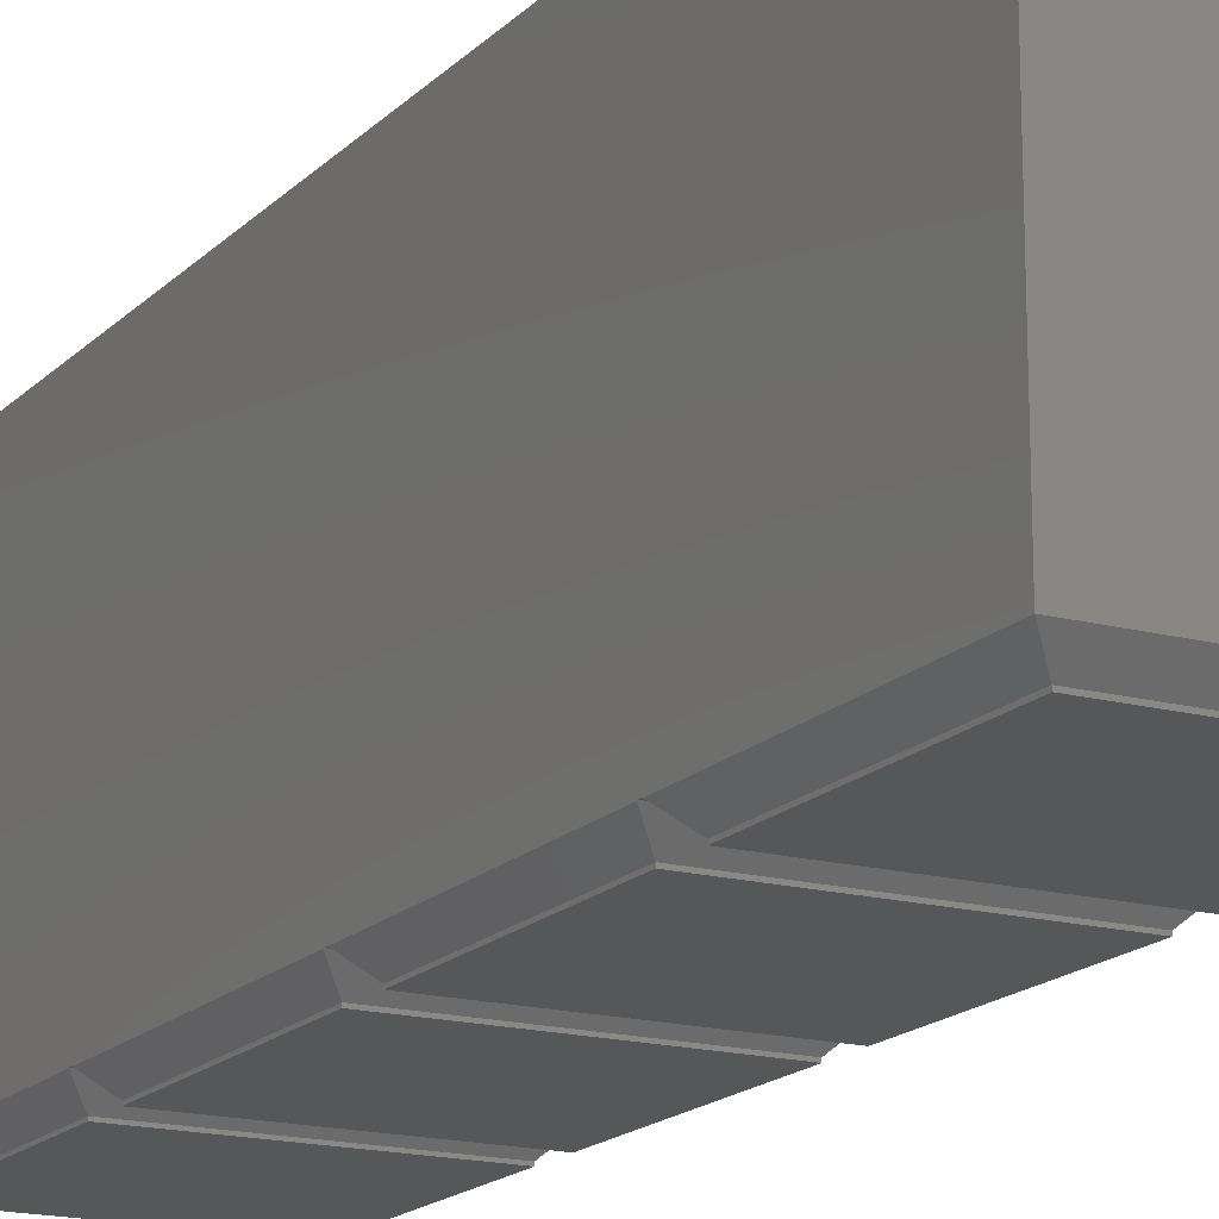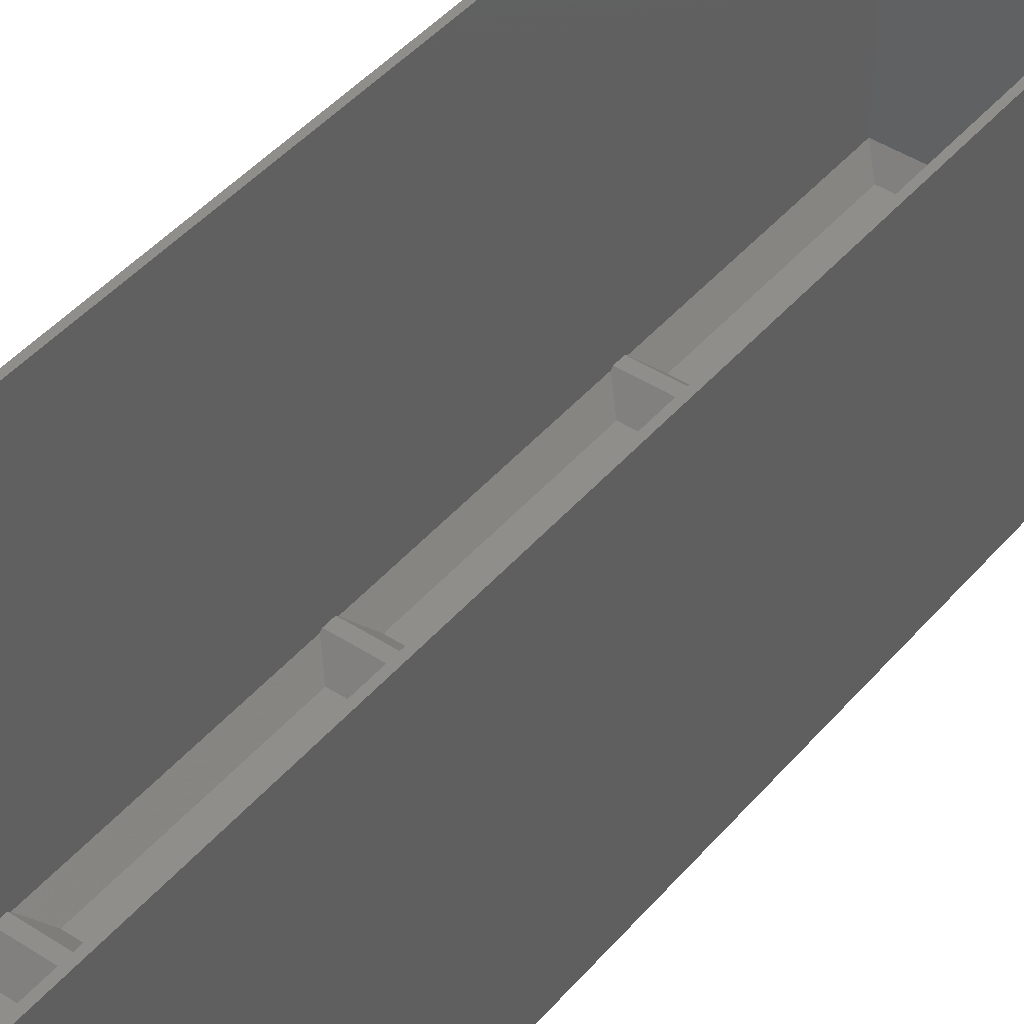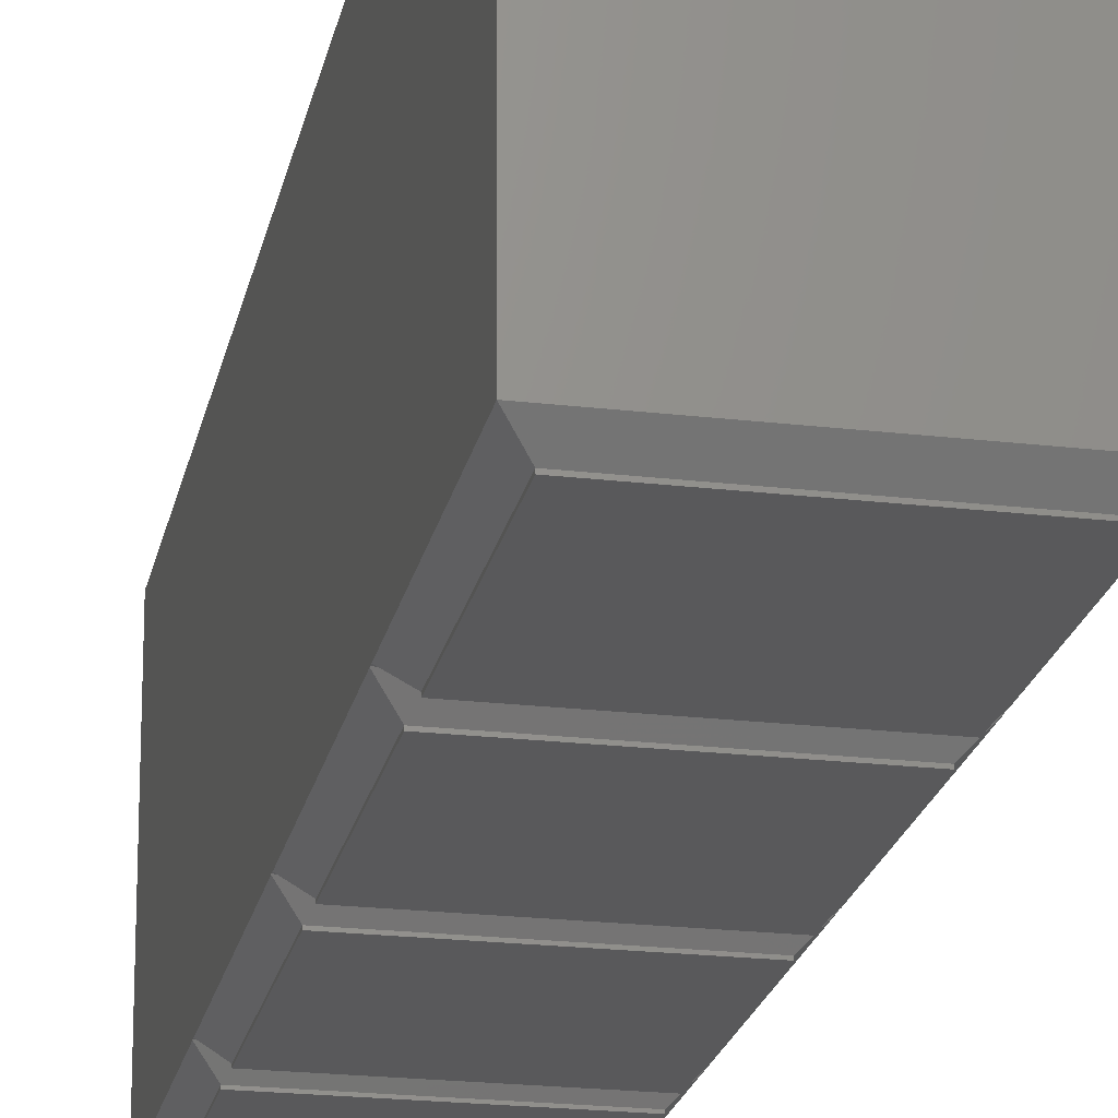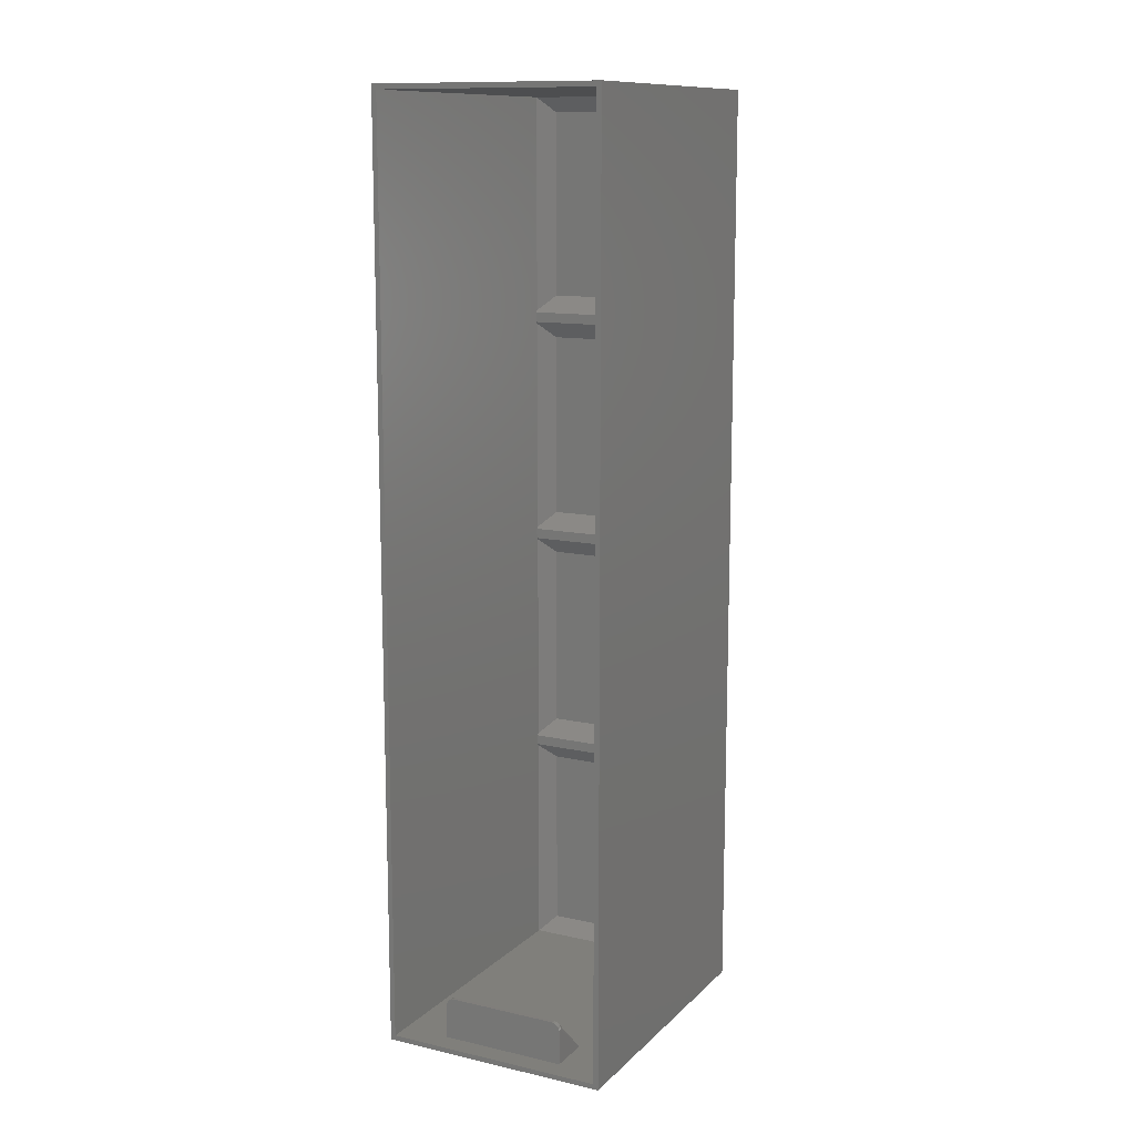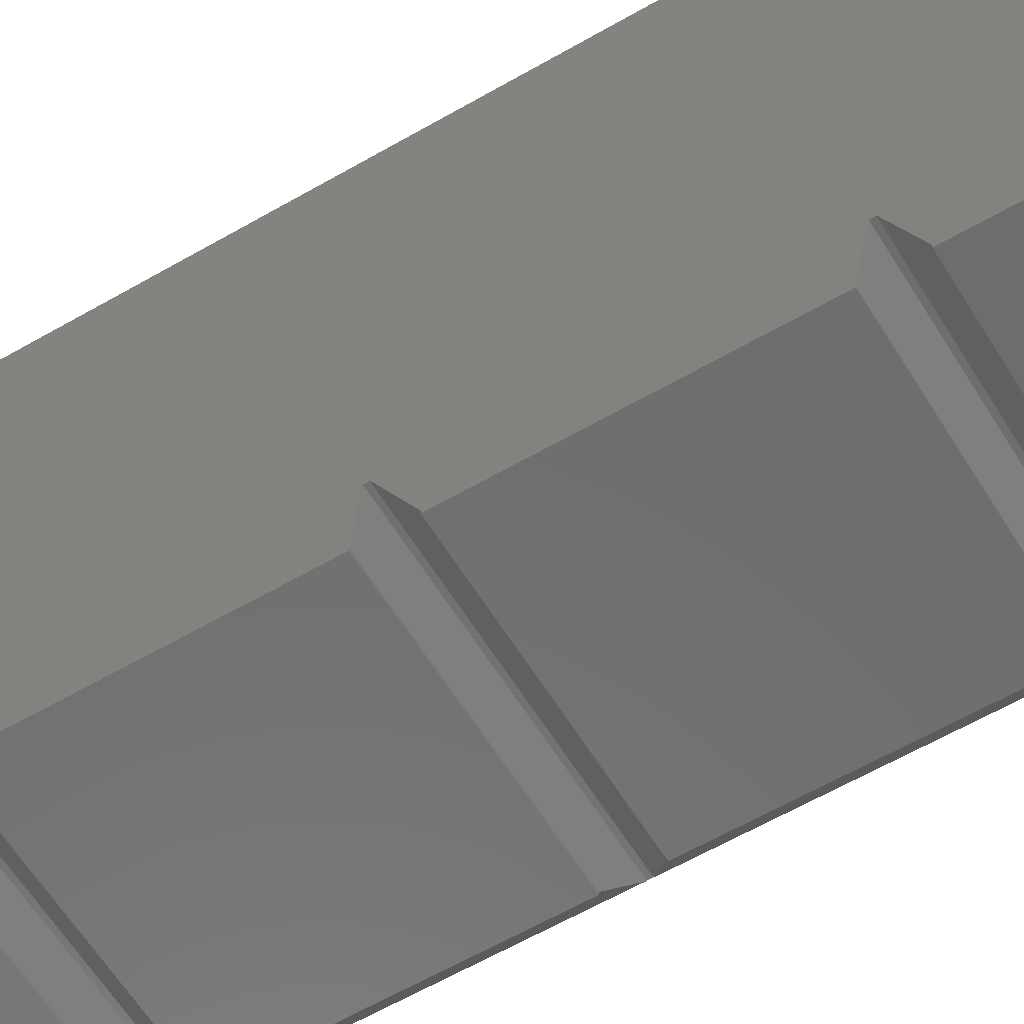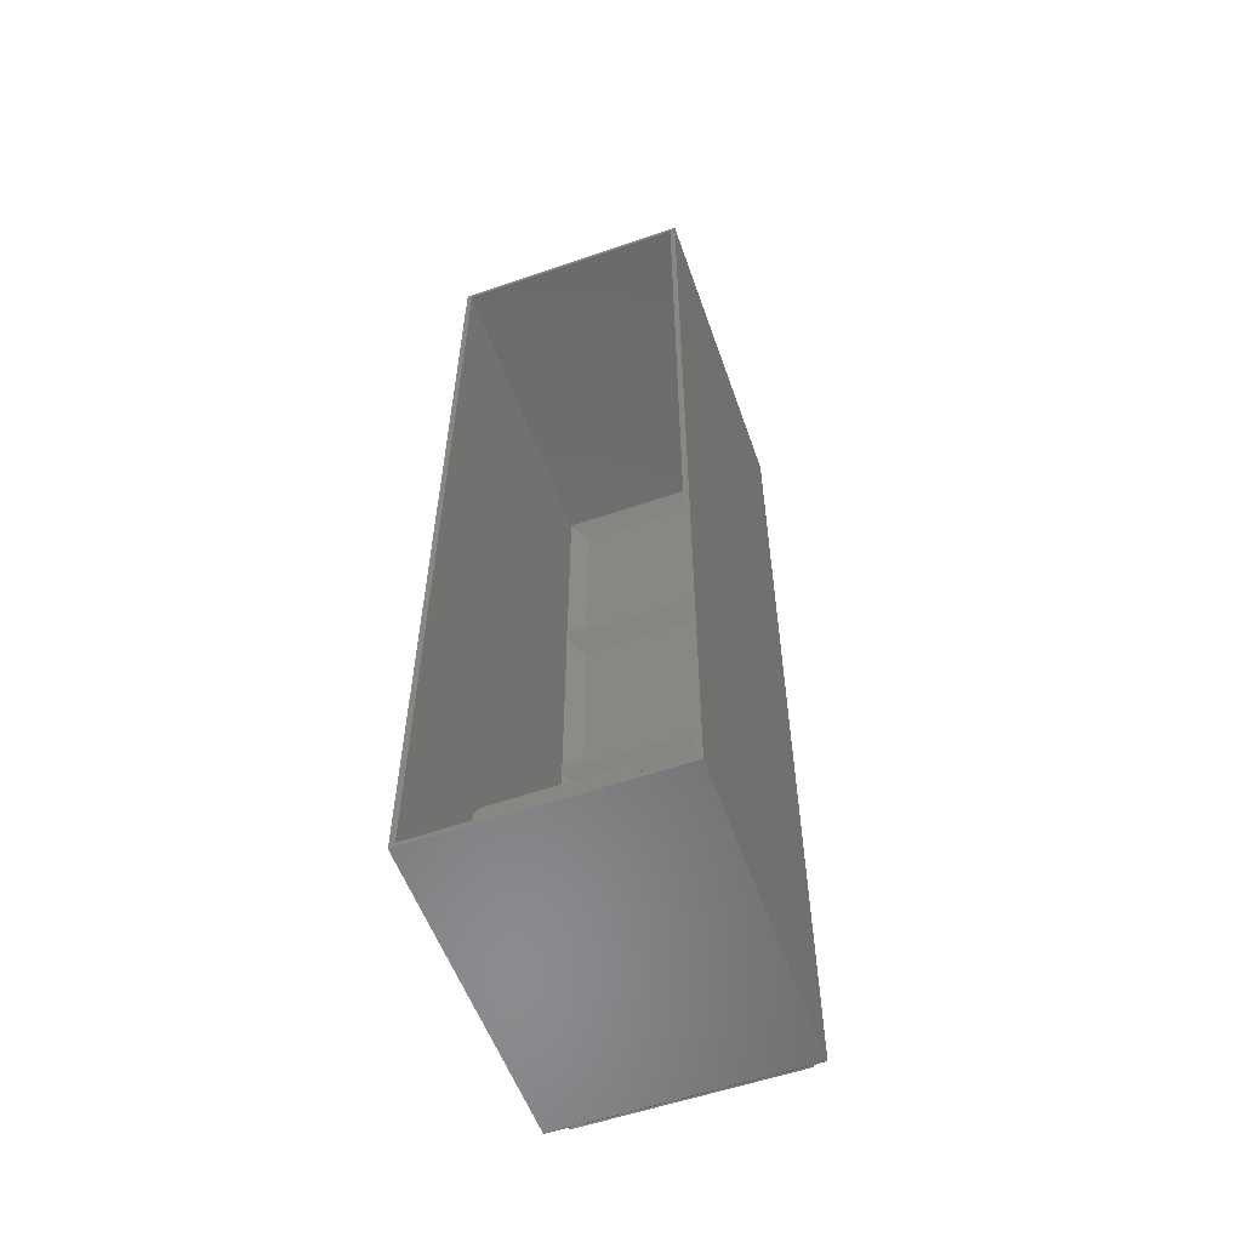
<metadata>
{"format":"stl","ext":"stl","renderer":"f3d","projection":"perspective","resolution":1024,"background":"white","views":[{"elev":-16.9,"azim":-28.3,"up":"+Z"},{"elev":44.1,"azim":37.3,"up":"+Z"},{"elev":-22.1,"azim":-11.6,"up":"+Z"},{"elev":12.4,"azim":27.8,"up":"+Y"},{"elev":-59.2,"azim":-59.0,"up":"+Z"},{"elev":-57.2,"azim":19.7,"up":"+Y"}]}
</metadata>
<code>
# stl→obj: 154 verts, 332 faces
v 23.5 -23.5 0.499
v 23.5 23.5 0
v 23.5 23.5 0.499
v 23.5 -23.5 0
v -23.5 -23.5 0
v -23.5 23.5 0
v -23.5 23.5 0.499
v -23.5 -23.5 0.499
v 27.03 27.03 4.027
v 27.03 -27.03 4.027
v -27.03 -27.03 4.027
v -27.03 27.03 4.027
v 27.03 27.1 4.1
v -27.03 27.1 4.1
v 23.5 31.5 0.499
v 23.5 78.5 0
v 23.5 78.5 0.499
v 23.5 31.5 0
v -23.5 31.5 0
v -23.5 78.5 0
v -23.5 78.5 0.499
v -23.5 31.5 0.499
v 27.03 82.03 4.027
v 27.03 27.97 4.027
v -27.03 27.9 4.1
v -27.03 27.97 4.027
v 27.03 27.9 4.1
v -27.03 82.03 4.027
v 27.03 82.1 4.1
v -27.03 82.1 4.1
v 23.5 86.5 0.499
v 23.5 133.5 0
v 23.5 133.5 0.499
v 23.5 86.5 0
v -23.5 86.5 0
v -23.5 133.5 0
v -23.5 133.5 0.499
v -23.5 86.5 0.499
v 27.03 137 4.027
v 27.03 82.97 4.027
v -27.03 82.9 4.1
v -27.03 82.97 4.027
v 27.03 82.9 4.1
v -27.03 137 4.027
v 27.03 137.1 4.1
v -27.03 137.1 4.1
v 23.5 141.5 0.499
v 23.5 188.5 0
v 23.5 188.5 0.499
v 23.5 141.5 0
v -23.5 141.5 0
v -23.5 188.5 0
v -23.5 188.5 0.499
v -23.5 141.5 0.499
v 27.03 192 4.027
v 27.03 138 4.027
v -27.03 137.9 4.1
v -27.03 138 4.027
v 27.03 137.9 4.1
v -27.03 192 4.027
v 27.5 192.5 75
v 26.3 191.3 75
v 27.5 -27.5 75
v -26.3 191.3 75
v -27.5 192.5 75
v -26.3 -26.3 75
v 26.3 -26.3 75
v -27.5 -27.5 75
v -22.3 22.3 1.199
v 22.3 -22.3 1.199
v 22.3 22.3 1.199
v -22.3 -22.3 1.199
v 25.83 25.83 4.727
v 25.83 -25.83 4.727
v -25.83 -25.83 4.727
v -25.83 25.83 4.727
v -25.83 26.3 5.199
v 25.83 26.3 5.199
v -22.3 77.3 1.199
v 22.3 32.7 1.199
v 22.3 77.3 1.199
v -22.3 32.7 1.199
v 25.83 80.83 4.727
v 25.83 29.17 4.727
v 25.83 28.7 5.199
v -25.83 28.7 5.199
v -25.83 29.17 4.727
v -25.83 80.83 4.727
v -25.83 81.3 5.199
v 25.83 81.3 5.199
v -22.3 132.3 1.199
v 22.3 87.7 1.199
v 22.3 132.3 1.199
v -22.3 87.7 1.199
v 25.83 135.8 4.727
v 25.83 84.17 4.727
v 25.83 83.7 5.199
v -25.83 83.7 5.199
v -25.83 84.17 4.727
v -25.83 135.8 4.727
v -25.83 136.3 5.199
v 25.83 136.3 5.199
v -22.3 187.3 1.199
v 22.3 142.7 1.199
v 22.3 187.3 1.199
v -22.3 142.7 1.199
v 25.83 190.8 4.727
v 25.83 139.2 4.727
v 25.83 138.7 5.199
v -25.83 138.7 5.199
v -25.83 139.2 4.727
v -25.83 190.8 4.727
v 15 -26.26 70
v 15 -26.2 60.01
v 15 -26.2 60
v -15 -26.2 60
v -15 -26.26 70
v -15 -26.2 60.01
v 13 -16.3 70
v 15 -18.3 70
v 14.96 -17.91 70
v 14.85 -17.53 70
v 14.66 -17.19 70
v 14.41 -16.89 70
v 14.11 -16.64 70
v 13.77 -16.45 70
v 13.39 -16.34 70
v -13 -16.3 70
v -15 -18.3 70
v -13.39 -16.34 70
v -13.77 -16.45 70
v -14.11 -16.64 70
v -14.41 -16.89 70
v -14.66 -17.19 70
v -14.85 -17.53 70
v -14.96 -17.91 70
v 13 -16.3 69
v -13 -16.3 69
v 15 -18.3 69
v -15 -18.3 69
v -14.96 -17.91 69
v 14.66 -17.19 69
v 14.85 -17.53 69
v -13.39 -16.34 69
v 14.96 -17.91 69
v -13.77 -16.45 69
v -14.11 -16.64 69
v 14.41 -16.89 69
v -14.66 -17.19 69
v -14.85 -17.53 69
v -14.41 -16.89 69
v 13.77 -16.45 69
v 13.39 -16.34 69
v 14.11 -16.64 69
f 1 2 3
f 2 1 4
f 5 2 4
f 2 5 6
f 5 7 6
f 7 5 8
f 2 7 3
f 7 2 6
f 5 1 8
f 1 5 4
f 9 1 3
f 1 9 10
f 8 10 11
f 10 8 1
f 8 12 7
f 12 8 11
f 3 13 9
f 13 3 14
f 7 14 3
f 14 7 12
f 15 16 17
f 16 15 18
f 19 16 18
f 16 19 20
f 19 21 20
f 21 19 22
f 16 21 17
f 21 16 20
f 19 15 22
f 15 19 18
f 23 15 17
f 15 23 24
f 22 25 26
f 25 22 27
f 15 27 22
f 27 15 24
f 22 28 21
f 28 22 26
f 17 29 23
f 29 17 30
f 21 30 17
f 30 21 28
f 31 32 33
f 32 31 34
f 35 32 34
f 32 35 36
f 35 37 36
f 37 35 38
f 32 37 33
f 37 32 36
f 35 31 38
f 31 35 34
f 39 31 33
f 31 39 40
f 38 41 42
f 41 38 43
f 31 43 38
f 43 31 40
f 38 44 37
f 44 38 42
f 33 45 39
f 45 33 46
f 37 46 33
f 46 37 44
f 47 48 49
f 48 47 50
f 51 48 50
f 48 51 52
f 51 53 52
f 53 51 54
f 48 53 49
f 53 48 52
f 51 47 54
f 47 51 50
f 55 47 49
f 47 55 56
f 54 57 58
f 57 54 59
f 47 59 54
f 59 47 56
f 54 60 53
f 60 54 58
f 49 60 55
f 60 49 53
f 61 62 63
f 61 64 62
f 64 65 66
f 65 64 61
f 67 63 62
f 66 63 67
f 66 68 63
f 68 66 65
f 46 59 45
f 59 46 57
f 14 27 13
f 27 14 25
f 30 43 29
f 43 30 41
f 57 60 58
f 60 57 65
f 46 65 57
f 41 46 44
f 41 44 42
f 46 41 65
f 30 65 41
f 26 30 28
f 25 30 26
f 68 30 25
f 68 25 14
f 11 14 12
f 68 14 11
f 30 68 65
f 59 55 61
f 55 59 56
f 61 45 59
f 43 45 61
f 45 43 39
f 39 43 40
f 61 29 43
f 29 24 23
f 63 29 61
f 29 27 24
f 29 63 27
f 13 10 9
f 27 63 13
f 13 63 10
f 11 63 68
f 63 11 10
f 55 65 61
f 65 55 60
f 69 70 71
f 70 69 72
f 70 73 71
f 73 70 74
f 70 75 74
f 75 70 72
f 76 72 69
f 72 76 75
f 69 77 76
f 77 69 78
f 71 78 69
f 78 71 73
f 79 80 81
f 80 79 82
f 80 83 81
f 83 80 84
f 80 85 84
f 85 80 86
f 82 86 80
f 86 82 87
f 88 82 79
f 82 88 87
f 79 89 88
f 89 79 90
f 81 90 79
f 90 81 83
f 91 92 93
f 92 91 94
f 92 95 93
f 95 92 96
f 92 97 96
f 97 92 98
f 94 98 92
f 98 94 99
f 100 94 91
f 94 100 99
f 91 101 100
f 101 91 102
f 93 102 91
f 102 93 95
f 103 104 105
f 104 103 106
f 104 107 105
f 107 104 108
f 104 109 108
f 109 104 110
f 106 110 104
f 110 106 111
f 112 106 103
f 106 112 111
f 103 107 112
f 107 103 105
f 86 78 85
f 78 86 77
f 110 102 109
f 102 110 101
f 98 90 97
f 90 98 89
f 110 112 64
f 112 110 111
f 64 101 110
f 98 101 64
f 101 98 100
f 100 98 99
f 64 89 98
f 89 87 88
f 66 89 64
f 89 86 87
f 89 66 86
f 77 75 76
f 86 66 77
f 77 66 75
f 109 107 108
f 107 109 62
f 102 62 109
f 97 102 95
f 97 95 96
f 102 97 62
f 90 62 97
f 84 90 83
f 85 90 84
f 67 90 85
f 67 85 78
f 74 78 73
f 67 78 74
f 90 67 62
f 67 113 66
f 67 114 113
f 67 114 114
f 67 115 114
f 74 115 67
f 115 74 116
f 115 74 115
f 115 74 115
f 115 74 115
f 115 74 115
f 115 74 115
f 115 74 115
f 117 66 113
f 118 66 117
f 118 66 118
f 116 66 118
f 75 116 116
f 75 116 74
f 116 75 116
f 116 75 116
f 116 75 116
f 116 75 116
f 116 75 116
f 116 75 66
f 112 62 64
f 62 112 107
f 119 120 121
f 119 121 122
f 119 122 123
f 119 123 124
f 119 124 125
f 119 125 126
f 119 126 127
f 120 119 113
f 128 113 119
f 129 128 130
f 129 130 131
f 129 131 132
f 129 132 133
f 129 133 134
f 129 134 135
f 129 135 136
f 128 129 117
f 128 117 113
f 137 128 119
f 128 137 138
f 113 139 120
f 139 113 114
f 140 136 141
f 136 140 129
f 115 142 143
f 142 115 115
f 116 144 138
f 144 116 116
f 121 143 122
f 143 121 145
f 138 130 128
f 130 138 144
f 115 138 137
f 138 115 116
f 146 132 131
f 132 146 147
f 142 115 148
f 115 142 115
f 116 149 116
f 149 116 150
f 116 147 146
f 147 116 116
f 149 133 151
f 133 149 134
f 115 152 115
f 152 115 153
f 120 145 121
f 145 120 139
f 122 142 123
f 142 122 143
f 152 127 126
f 127 152 153
f 114 145 139
f 145 114 114
f 114 143 145
f 143 114 115
f 118 150 116
f 150 118 141
f 141 135 150
f 135 141 136
f 154 126 125
f 126 154 152
f 115 154 115
f 154 115 152
f 116 146 144
f 146 116 116
f 144 131 130
f 131 144 146
f 153 119 127
f 119 153 137
f 118 141 118
f 141 118 140
f 117 140 118
f 140 117 129
f 147 133 132
f 133 147 151
f 147 116 151
f 116 147 116
f 116 149 151
f 149 116 116
f 150 134 149
f 134 150 135
f 148 125 124
f 125 148 154
f 115 154 148
f 154 115 115
f 115 153 115
f 153 115 137
f 123 148 124
f 148 123 142

</code>
